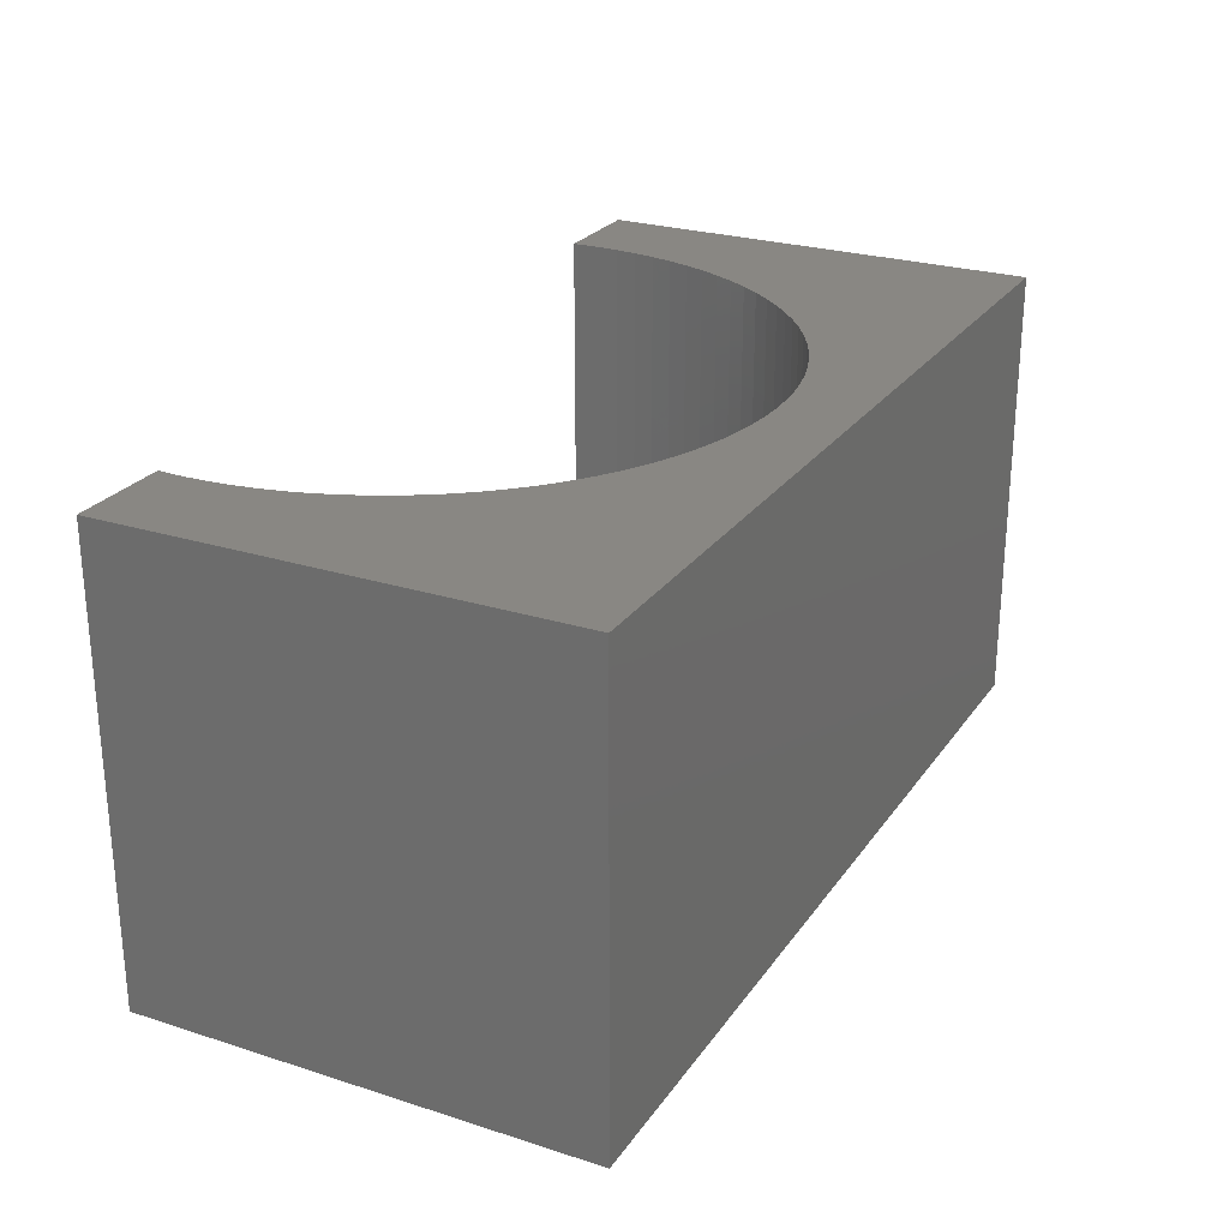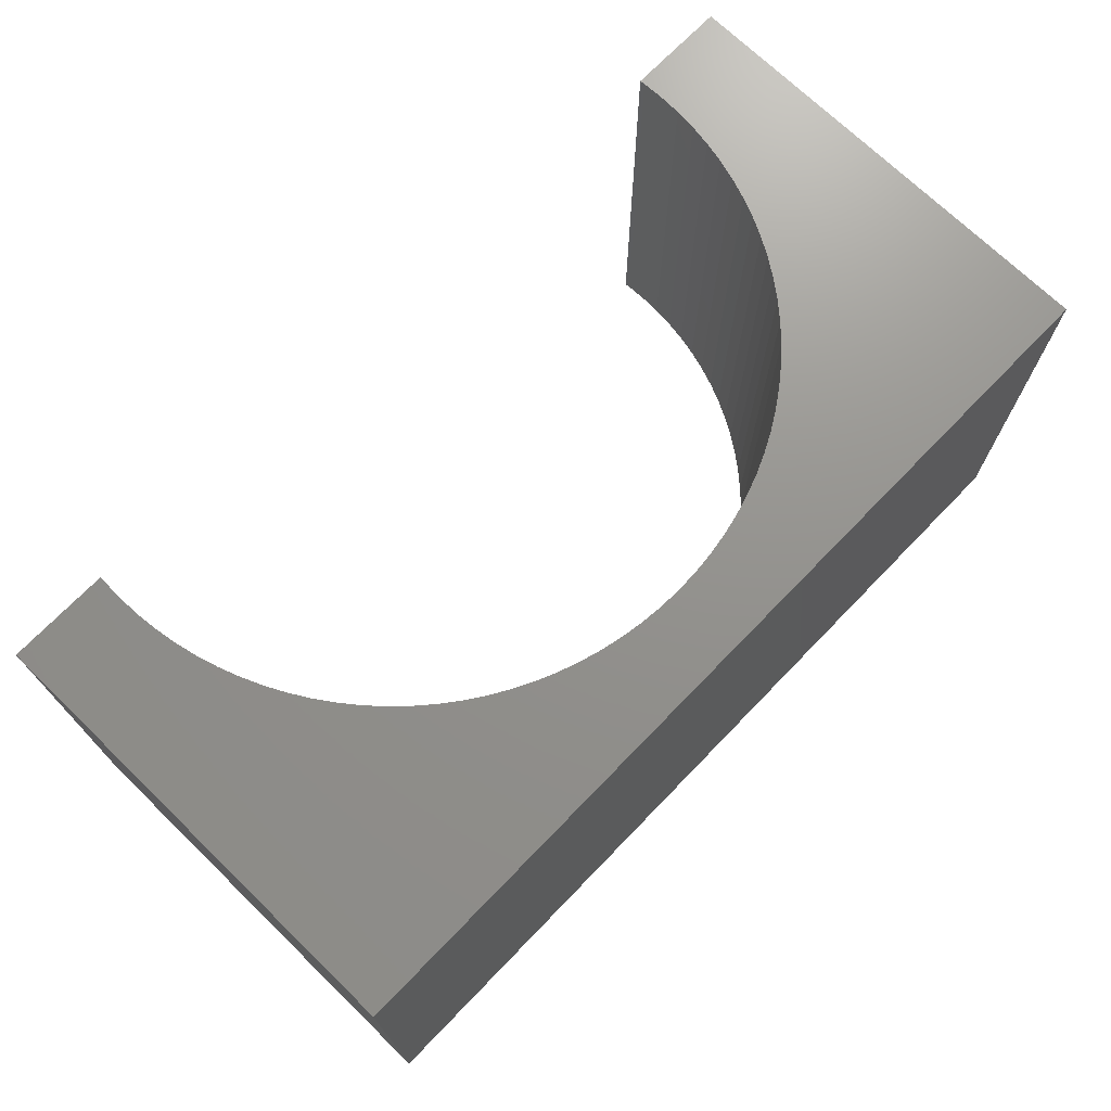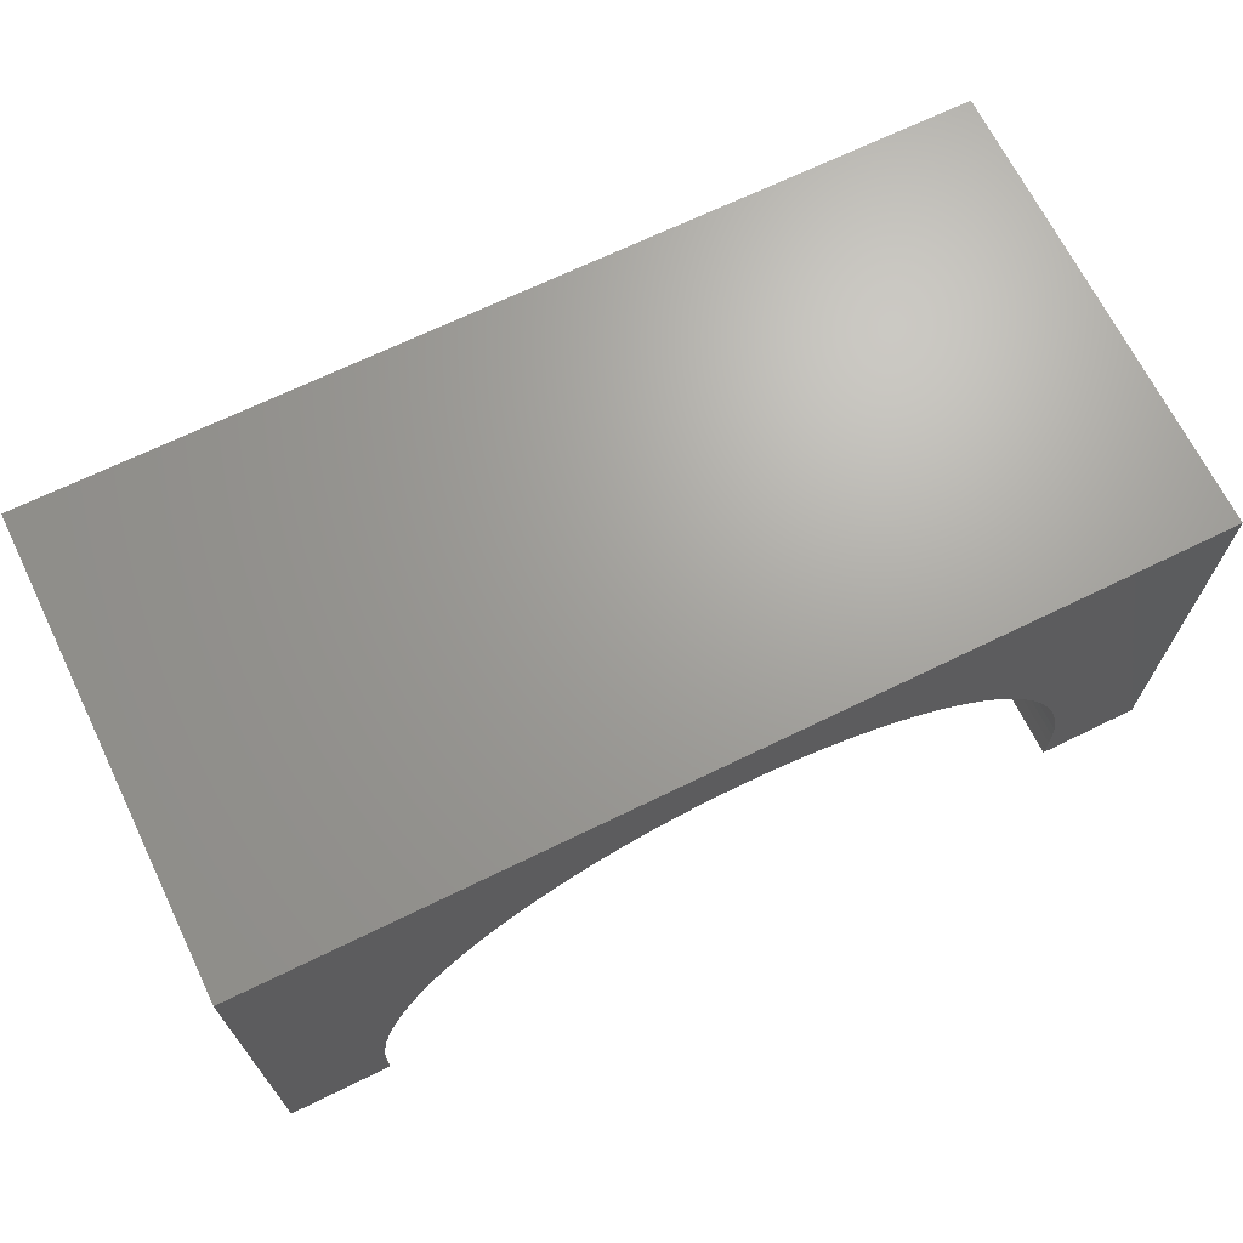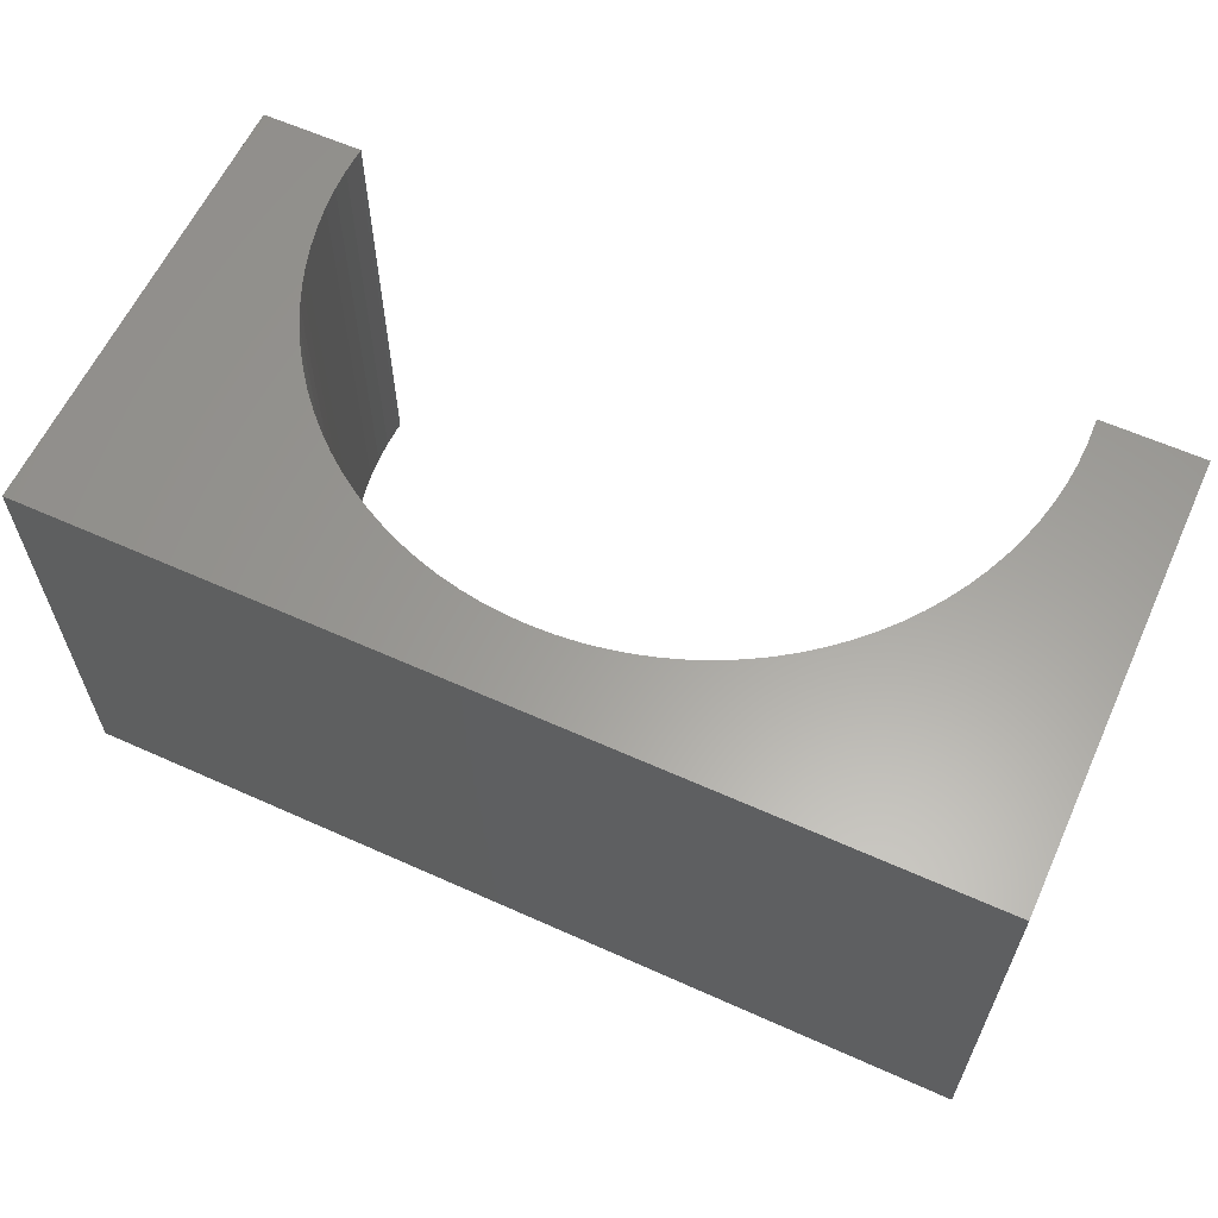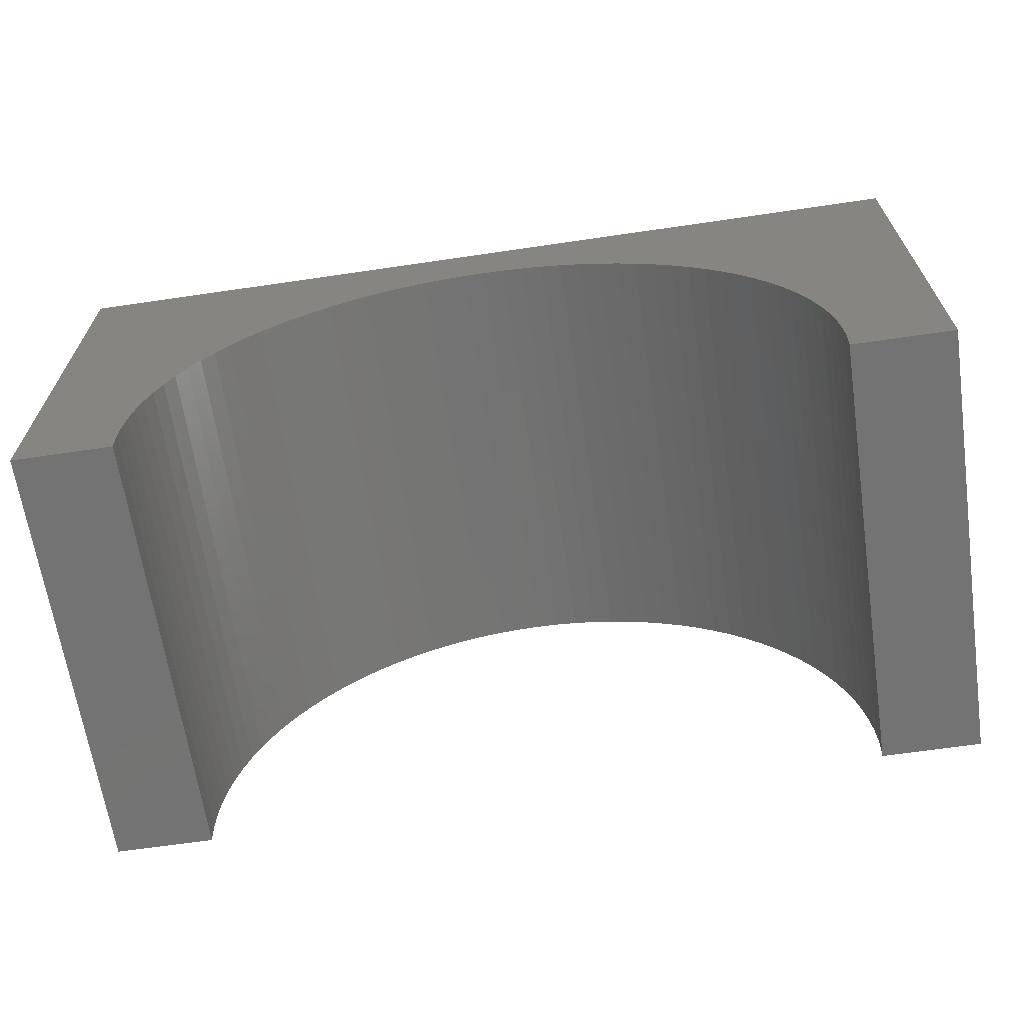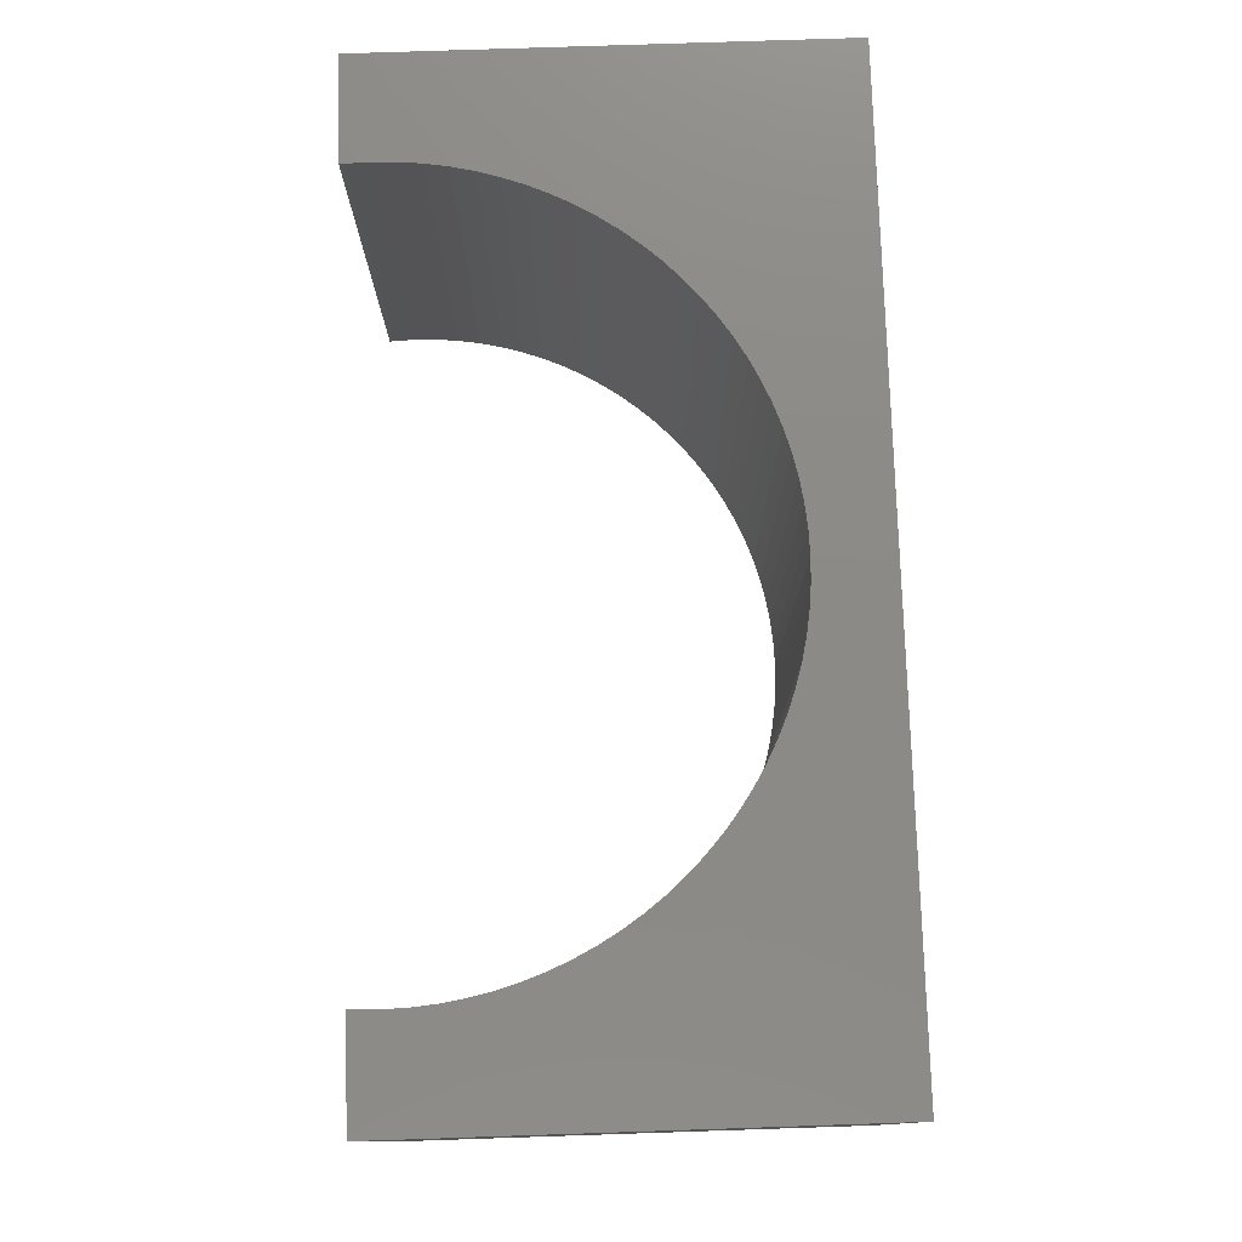
<metadata>
{"format":"stl","ext":"stl","renderer":"f3d","projection":"perspective","resolution":1024,"background":"white","views":[{"elev":25.4,"azim":-63.0,"up":"+Y"},{"elev":71.7,"azim":-45.9,"up":"+Y"},{"elev":68.2,"azim":153.9,"up":"+Z"},{"elev":61.1,"azim":24.6,"up":"+Y"},{"elev":-65.4,"azim":-171.6,"up":"+Z"},{"elev":77.6,"azim":-91.9,"up":"+Y"}]}
</metadata>
<code>
# stl→obj: 118 verts, 232 faces
v 5 -2.5 2.5
v 5 2.5 -2.5
v 5 2.5 2.5
v 5 -2.5 -2.5
v -5 2.5 2.5
v -5 -2.5 2.5
v 3.887 -2.5 -2.5
v 3.887 2.5 -2.5
v -5 -2.5 -2.5
v -3.887 2.5 -2.5
v -3.887 -2.5 -2.5
v -5 2.5 -2.5
v 0 2.5 1.7
v 0.2449 2.5 1.692
v 0.4888 2.5 1.669
v 0.7308 2.5 1.631
v 0.9699 2.5 1.577
v 1.205 2.5 1.509
v 1.436 2.5 1.426
v 1.661 2.5 1.329
v 1.879 2.5 1.218
v 2.09 2.5 1.093
v 2.292 2.5 0.9552
v 2.486 2.5 0.805
v 2.67 2.5 0.643
v 2.843 2.5 0.4697
v 3.005 2.5 0.286
v 3.155 2.5 0.09236
v 3.293 2.5 -0.1103
v 3.418 2.5 -0.3212
v 3.529 2.5 -0.5395
v 3.626 2.5 -0.7643
v 3.709 2.5 -0.9948
v 3.777 2.5 -1.23
v 3.831 2.5 -1.469
v 3.869 2.5 -1.711
v 3.892 2.5 -1.955
v 3.9 2.5 -2.2
v 3.892 2.5 -2.445
v -0.2449 2.5 1.692
v -0.4888 2.5 1.669
v -0.7308 2.5 1.631
v -0.9699 2.5 1.577
v -1.205 2.5 1.509
v -1.436 2.5 1.426
v -1.661 2.5 1.329
v -1.879 2.5 1.218
v -2.09 2.5 1.093
v -2.292 2.5 0.9552
v -2.486 2.5 0.805
v -2.67 2.5 0.643
v -2.843 2.5 0.4697
v -3.005 2.5 0.286
v -3.155 2.5 0.09236
v -3.293 2.5 -0.1103
v -3.418 2.5 -0.3212
v -3.529 2.5 -0.5395
v -3.626 2.5 -0.7643
v -3.709 2.5 -0.9948
v -3.777 2.5 -1.23
v -3.831 2.5 -1.469
v -3.869 2.5 -1.711
v -3.892 2.5 -1.955
v -3.9 2.5 -2.2
v -3.892 2.5 -2.445
v 0 -2.5 1.7
v -0.2449 -2.5 1.692
v -0.4888 -2.5 1.669
v -0.7308 -2.5 1.631
v -0.9699 -2.5 1.577
v -1.205 -2.5 1.509
v -1.436 -2.5 1.426
v -1.661 -2.5 1.329
v -1.879 -2.5 1.218
v -2.09 -2.5 1.093
v -2.292 -2.5 0.9552
v -2.486 -2.5 0.805
v -2.67 -2.5 0.643
v -2.843 -2.5 0.4697
v -3.005 -2.5 0.286
v -3.155 -2.5 0.09236
v -3.293 -2.5 -0.1103
v -3.418 -2.5 -0.3212
v -3.529 -2.5 -0.5395
v -3.626 -2.5 -0.7643
v -3.709 -2.5 -0.9948
v -3.777 -2.5 -1.23
v -3.831 -2.5 -1.469
v -3.869 -2.5 -1.711
v -3.892 -2.5 -1.955
v -3.9 -2.5 -2.2
v -3.892 -2.5 -2.445
v 0.2449 -2.5 1.692
v 0.4888 -2.5 1.669
v 0.7308 -2.5 1.631
v 0.9699 -2.5 1.577
v 1.205 -2.5 1.509
v 1.436 -2.5 1.426
v 1.661 -2.5 1.329
v 1.879 -2.5 1.218
v 2.09 -2.5 1.093
v 2.292 -2.5 0.9552
v 2.486 -2.5 0.805
v 2.67 -2.5 0.643
v 2.843 -2.5 0.4697
v 3.005 -2.5 0.286
v 3.155 -2.5 0.09236
v 3.293 -2.5 -0.1103
v 3.418 -2.5 -0.3212
v 3.529 -2.5 -0.5395
v 3.626 -2.5 -0.7643
v 3.709 -2.5 -0.9948
v 3.777 -2.5 -1.23
v 3.831 -2.5 -1.469
v 3.869 -2.5 -1.711
v 3.892 -2.5 -1.955
v 3.9 -2.5 -2.2
v 3.892 -2.5 -2.445
f 1 2 3
f 2 1 4
f 5 1 3
f 1 5 6
f 7 2 4
f 2 7 8
f 9 10 11
f 10 9 12
f 9 5 12
f 5 9 6
f 3 13 5
f 3 14 13
f 3 15 14
f 3 16 15
f 3 17 16
f 3 18 17
f 3 19 18
f 3 20 19
f 3 21 20
f 3 22 21
f 3 23 22
f 3 24 23
f 3 25 24
f 3 26 25
f 3 27 26
f 3 28 27
f 3 29 28
f 3 30 29
f 3 31 30
f 3 32 31
f 3 33 32
f 2 33 3
f 33 2 34
f 34 2 35
f 35 2 36
f 36 2 37
f 37 2 38
f 38 2 39
f 39 2 8
f 40 5 13
f 41 5 40
f 42 5 41
f 43 5 42
f 44 5 43
f 45 5 44
f 46 5 45
f 47 5 46
f 48 5 47
f 49 5 48
f 50 5 49
f 51 5 50
f 52 5 51
f 53 5 52
f 54 5 53
f 55 5 54
f 56 5 55
f 57 5 56
f 58 5 57
f 59 5 58
f 12 59 60
f 12 60 61
f 12 61 62
f 12 62 63
f 12 63 64
f 12 64 65
f 12 65 10
f 59 12 5
f 6 66 1
f 6 67 66
f 6 68 67
f 6 69 68
f 6 70 69
f 6 71 70
f 6 72 71
f 6 73 72
f 6 74 73
f 6 75 74
f 6 76 75
f 6 77 76
f 6 78 77
f 6 79 78
f 6 80 79
f 6 81 80
f 6 82 81
f 6 83 82
f 6 84 83
f 6 85 84
f 6 86 85
f 9 86 6
f 86 9 87
f 87 9 88
f 88 9 89
f 89 9 90
f 90 9 91
f 91 9 92
f 92 9 11
f 93 1 66
f 94 1 93
f 95 1 94
f 96 1 95
f 97 1 96
f 98 1 97
f 99 1 98
f 100 1 99
f 101 1 100
f 102 1 101
f 103 1 102
f 104 1 103
f 105 1 104
f 106 1 105
f 107 1 106
f 108 1 107
f 109 1 108
f 110 1 109
f 111 1 110
f 112 1 111
f 4 112 113
f 4 113 114
f 4 114 115
f 4 115 116
f 4 116 117
f 4 117 118
f 4 118 7
f 112 4 1
f 76 48 75
f 48 76 49
f 116 36 37
f 36 116 115
f 117 37 38
f 37 117 116
f 108 28 29
f 28 108 107
f 79 53 52
f 53 79 80
f 68 40 67
f 40 68 41
f 91 65 64
f 65 91 92
f 115 35 36
f 35 115 114
f 83 57 56
f 57 83 84
f 89 63 62
f 63 89 90
f 112 32 33
f 32 112 111
f 86 60 59
f 60 86 87
f 71 43 70
f 43 71 44
f 111 31 32
f 31 111 110
f 98 20 99
f 20 98 19
f 72 44 71
f 44 72 45
f 114 34 35
f 34 114 113
f 109 29 30
f 29 109 108
f 93 15 94
f 15 93 14
f 90 64 63
f 64 90 91
f 77 49 76
f 49 77 50
f 66 14 93
f 14 66 13
f 84 58 57
f 58 84 85
f 103 25 104
f 25 103 24
f 118 38 39
f 38 118 117
f 100 22 101
f 22 100 21
f 101 23 102
f 23 101 22
f 110 30 31
f 30 110 109
f 113 33 34
f 33 113 112
f 107 27 28
f 27 107 106
f 69 41 68
f 41 69 42
f 70 42 69
f 42 70 43
f 96 18 97
f 18 96 17
f 102 24 103
f 24 102 23
f 97 19 98
f 19 97 18
f 67 13 66
f 13 67 40
f 94 16 95
f 16 94 15
f 104 26 105
f 26 104 25
f 80 54 53
f 54 80 81
f 7 39 8
f 39 7 118
f 85 59 58
f 59 85 86
f 73 45 72
f 45 73 46
f 79 51 78
f 51 79 52
f 78 50 77
f 50 78 51
f 92 10 65
f 10 92 11
f 95 17 96
f 17 95 16
f 81 55 54
f 55 81 82
f 87 61 60
f 61 87 88
f 99 21 100
f 21 99 20
f 74 46 73
f 46 74 47
f 106 26 27
f 26 106 105
f 88 62 61
f 62 88 89
f 82 56 55
f 56 82 83
f 75 47 74
f 47 75 48

</code>
